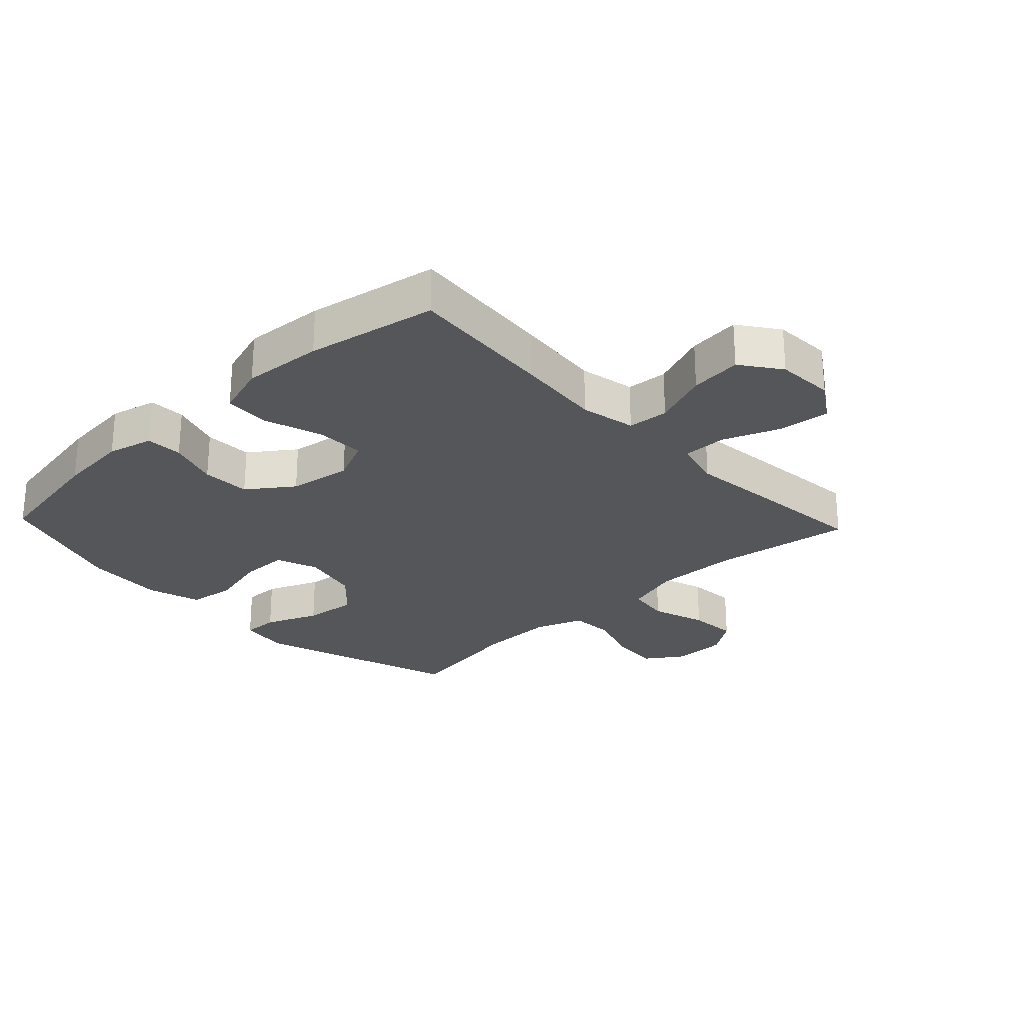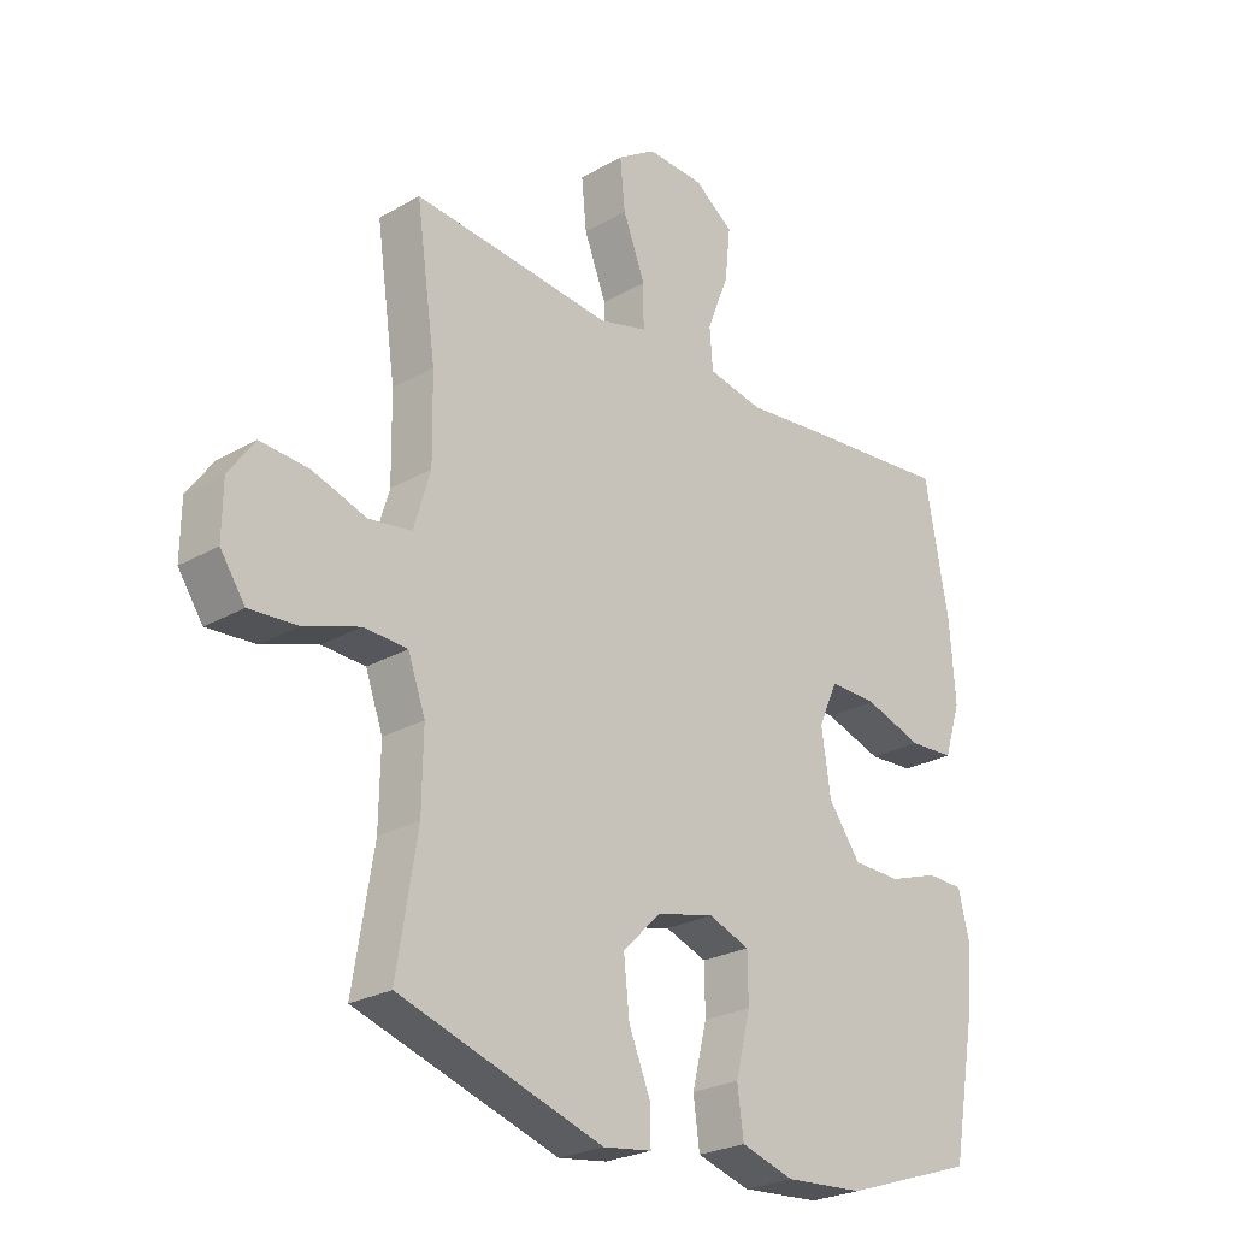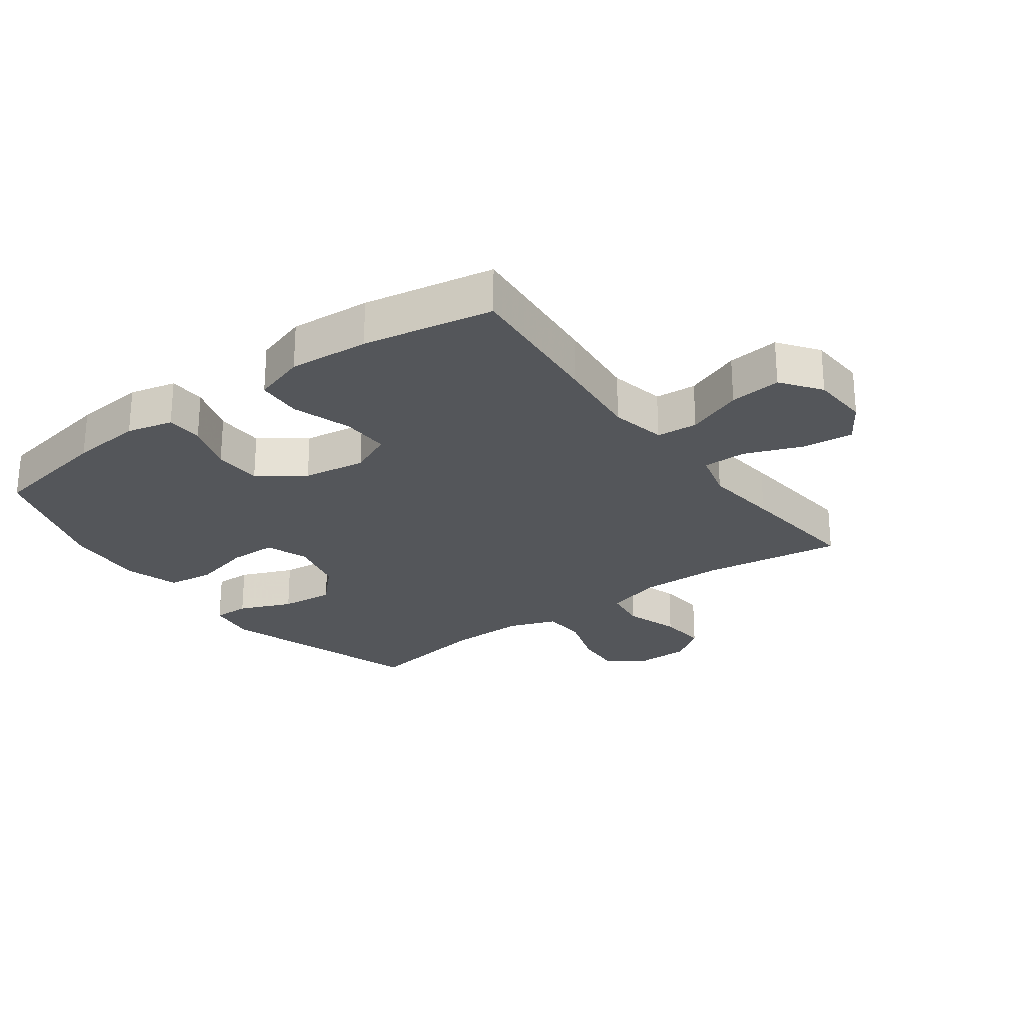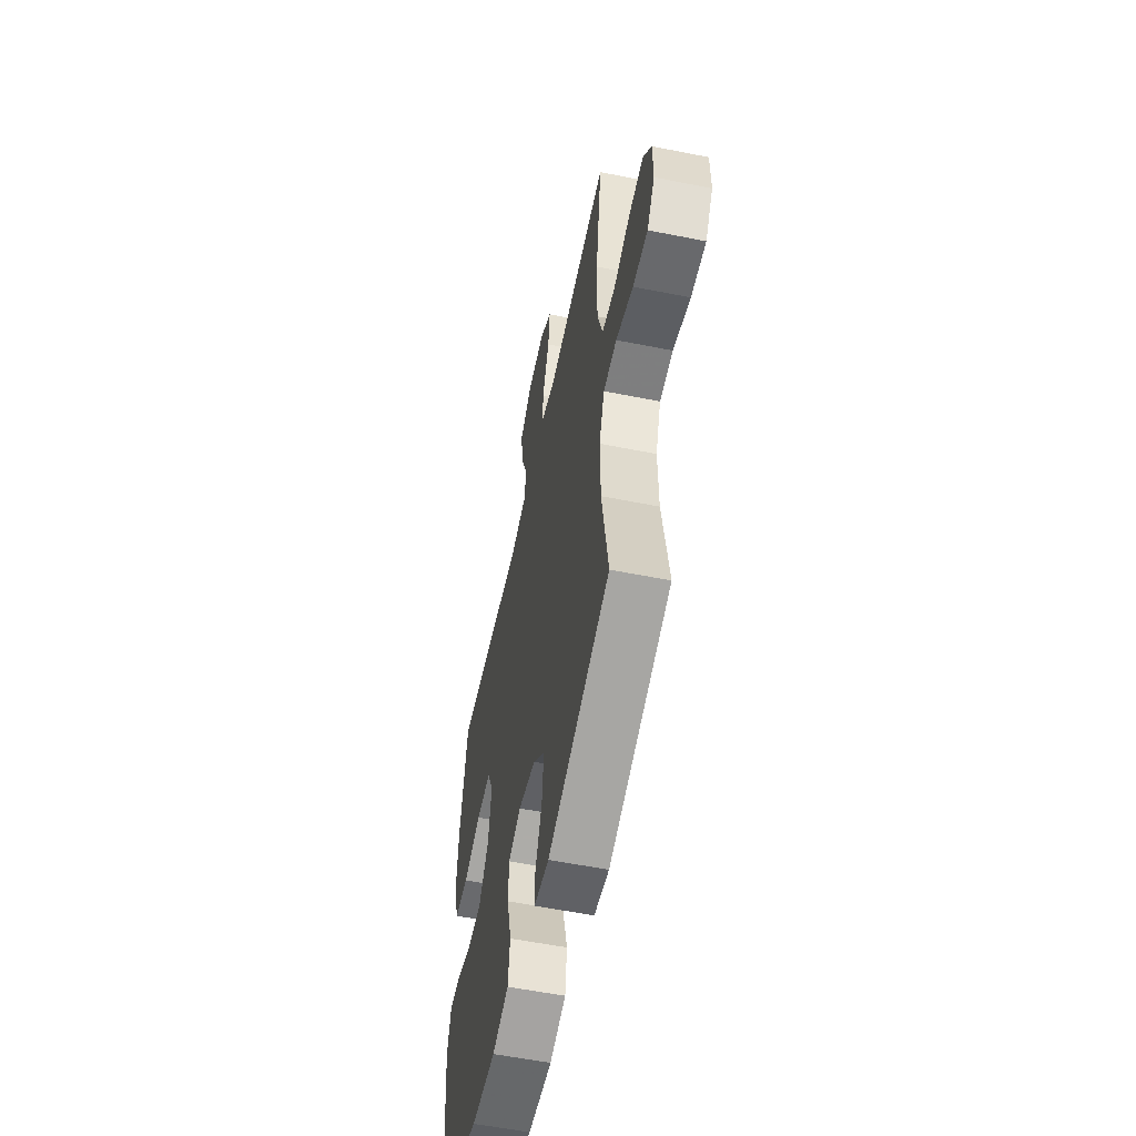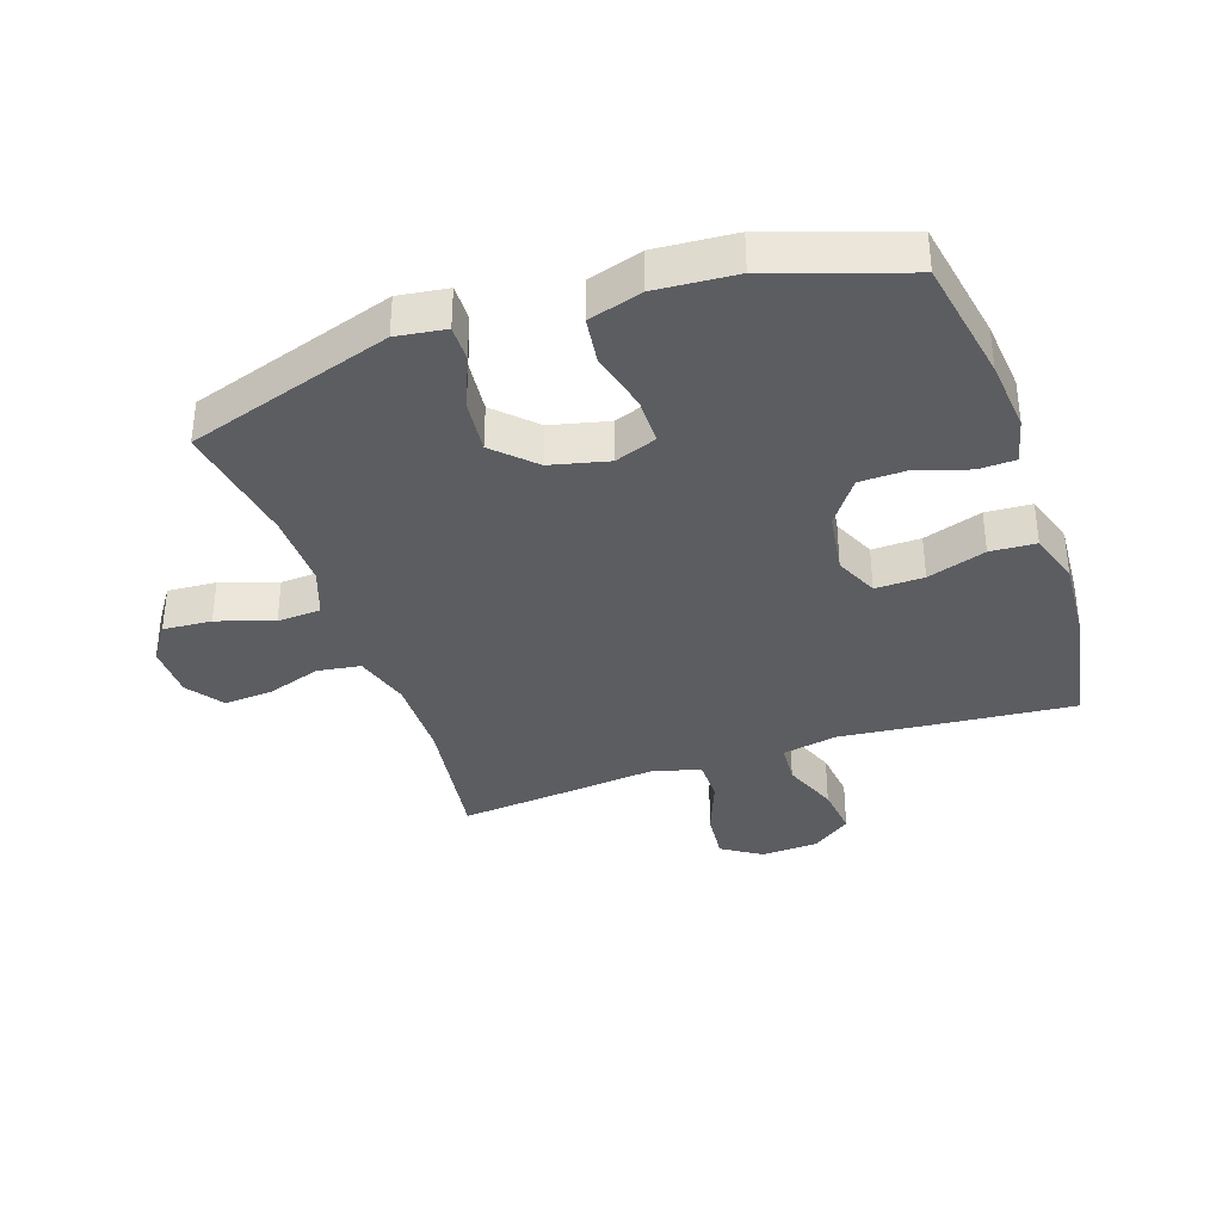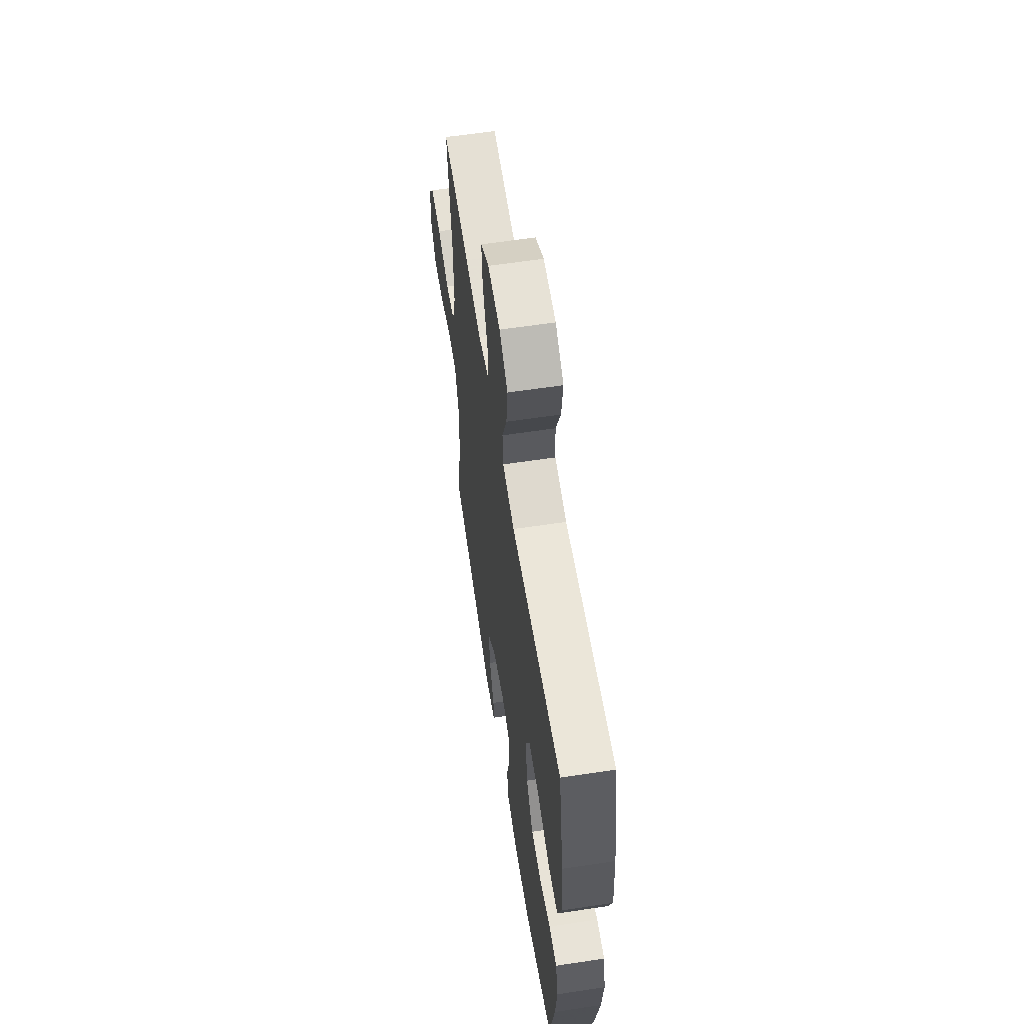
<metadata>
{"format":"obj","ext":"obj","renderer":"f3d","projection":"perspective","resolution":1024,"background":"white","views":[{"elev":-26.0,"azim":-46.7,"up":"+Y"},{"elev":-25.1,"azim":132.9,"up":"+Z"},{"elev":-25.5,"azim":-53.7,"up":"+Y"},{"elev":-56.3,"azim":78.2,"up":"+Z"},{"elev":-36.0,"azim":-161.2,"up":"+Y"},{"elev":60.5,"azim":-98.8,"up":"+Z"}]}
</metadata>
<code>
v 0.5 0.07 -0.5
v 0.171 0.07 -0.606
v 0.092 0.07 -0.595
v 0.093 0.07 -0.537
v 0.128 0.07 -0.452
v 0.137 0.07 -0.366
v 0.075 0.07 -0.305
v -0.018 0.07 -0.283
v -0.085 0.07 -0.308
v -0.086 0.07 -0.384
v -0.062 0.07 -0.48
v -0.072 0.07 -0.555
v -0.158 0.07 -0.581
v -0.286 0.07 -0.572
v -0.5 0.07 -0.5
v -0.536 0.07 -0.301
v -0.547 0.07 -0.186
v -0.529 0.07 -0.112
v -0.47 0.07 -0.11
v -0.389 0.07 -0.137
v -0.311 0.07 -0.135
v -0.259 0.07 -0.063
v -0.244 0.07 0.038
v -0.275 0.07 0.107
v -0.353 0.07 0.105
v -0.447 0.07 0.074
v -0.52 0.07 0.078
v -0.547 0.07 0.162
v -0.538 0.07 0.291
v -0.5 0.07 0.5
v -0.265 0.07 0.479
v -0.127 0.07 0.465
v -0.038 0.07 0.483
v -0.033 0.07 0.549
v -0.068 0.07 0.639
v -0.077 0.07 0.722
v -0.014 0.07 0.768
v 0.079 0.07 0.773
v 0.142 0.07 0.732
v 0.134 0.07 0.651
v 0.098 0.07 0.558
v 0.098 0.07 0.488
v 0.176 0.07 0.467
v 0.298 0.07 0.48
v 0.5 0.07 0.5
v 0.468 0.07 0.275
v 0.466 0.07 0.14
v 0.493 0.07 0.05
v 0.562 0.07 0.04
v 0.65 0.07 0.069
v 0.728 0.07 0.075
v 0.77 0.07 0.016
v 0.771 0.07 -0.071
v 0.731 0.07 -0.13
v 0.653 0.07 -0.125
v 0.563 0.07 -0.095
v 0.493 0.07 -0.099
v 0.465 0.07 -0.177
v 0.467 0.07 -0.298
v 0.5 0 -0.5
v 0.171 0 -0.606
v 0.092 0 -0.595
v 0.093 0 -0.537
v 0.128 0 -0.452
v 0.137 0 -0.366
v 0.075 0 -0.305
v -0.018 0 -0.283
v -0.085 0 -0.308
v -0.086 0 -0.384
v -0.062 0 -0.48
v -0.072 0 -0.555
v -0.158 0 -0.581
v -0.286 0 -0.572
v -0.5 0 -0.5
v -0.536 0 -0.301
v -0.547 0 -0.186
v -0.529 0 -0.112
v -0.47 0 -0.11
v -0.389 0 -0.137
v -0.311 0 -0.135
v -0.259 0 -0.063
v -0.244 0 0.038
v -0.275 0 0.107
v -0.353 0 0.105
v -0.447 0 0.074
v -0.52 0 0.078
v -0.547 0 0.162
v -0.538 0 0.291
v -0.5 0 0.5
v -0.265 0 0.479
v -0.127 0 0.465
v -0.038 0 0.483
v -0.033 0 0.549
v -0.068 0 0.639
v -0.077 0 0.722
v -0.014 0 0.768
v 0.079 0 0.773
v 0.142 0 0.732
v 0.134 0 0.651
v 0.098 0 0.558
v 0.098 0 0.488
v 0.176 0 0.467
v 0.298 0 0.48
v 0.5 0 0.5
v 0.468 0 0.275
v 0.466 0 0.14
v 0.493 0 0.05
v 0.562 0 0.04
v 0.65 0 0.069
v 0.728 0 0.075
v 0.77 0 0.016
v 0.771 0 -0.071
v 0.731 0 -0.13
v 0.653 0 -0.125
v 0.563 0 -0.095
v 0.493 0 -0.099
v 0.465 0 -0.177
v 0.467 0 -0.298
f 54 55 56
f 53 54 56
f 52 53 56
f 51 52 56
f 50 51 56
f 49 50 56
f 48 49 56 57
f 47 48 57 58
f 43 44 45 46
f 42 43 46 47
f 39 40 41
f 38 39 41
f 37 38 41
f 36 37 41
f 35 36 41
f 34 35 41
f 33 34 41 42
f 42 47 58
f 33 42 58
f 32 33 58
f 30 31 32
f 29 30 32
f 28 29 32
f 27 28 32
f 26 27 32
f 25 26 32
f 18 19 20
f 17 18 20
f 16 17 20
f 15 16 20
f 14 15 20
f 13 14 20
f 12 13 20
f 11 12 20
f 10 11 20
f 9 10 20 21
f 8 9 21 22
f 3 4 5
f 2 3 5
f 1 2 5
f 59 1 5
f 59 5 6
f 58 59 6 7
f 8 22 23
f 7 8 23
f 58 7 23
f 32 58 23
f 24 25 32
f 23 24 32
f 115 114 113
f 115 113 112
f 115 112 111
f 115 111 110
f 115 110 109
f 115 109 108
f 116 115 108 107
f 117 116 107 106
f 105 104 103 102
f 106 105 102 101
f 100 99 98
f 100 98 97
f 100 97 96
f 100 96 95
f 100 95 94
f 100 94 93
f 101 100 93 92
f 117 106 101
f 117 101 92
f 117 92 91
f 91 90 89
f 91 89 88
f 91 88 87
f 91 87 86
f 91 86 85
f 91 85 84
f 79 78 77
f 79 77 76
f 79 76 75
f 79 75 74
f 79 74 73
f 79 73 72
f 79 72 71
f 79 71 70
f 79 70 69
f 80 79 69 68
f 81 80 68 67
f 64 63 62
f 64 62 61
f 64 61 60
f 64 60 118
f 65 64 118
f 66 65 118 117
f 82 81 67
f 82 67 66
f 82 66 117
f 82 117 91
f 91 84 83
f 91 83 82
f 1 60 61 2
f 2 61 62 3
f 3 62 63 4
f 4 63 64 5
f 5 64 65 6
f 6 65 66 7
f 7 66 67 8
f 8 67 68 9
f 9 68 69 10
f 10 69 70 11
f 11 70 71 12
f 12 71 72 13
f 13 72 73 14
f 14 73 74 15
f 15 74 75 16
f 16 75 76 17
f 17 76 77 18
f 18 77 78 19
f 19 78 79 20
f 20 79 80 21
f 21 80 81 22
f 22 81 82 23
f 23 82 83 24
f 24 83 84 25
f 25 84 85 26
f 26 85 86 27
f 27 86 87 28
f 28 87 88 29
f 29 88 89 30
f 30 89 90 31
f 31 90 91 32
f 32 91 92 33
f 33 92 93 34
f 34 93 94 35
f 35 94 95 36
f 36 95 96 37
f 37 96 97 38
f 38 97 98 39
f 39 98 99 40
f 40 99 100 41
f 41 100 101 42
f 42 101 102 43
f 43 102 103 44
f 44 103 104 45
f 45 104 105 46
f 46 105 106 47
f 47 106 107 48
f 48 107 108 49
f 49 108 109 50
f 50 109 110 51
f 51 110 111 52
f 52 111 112 53
f 53 112 113 54
f 54 113 114 55
f 55 114 115 56
f 56 115 116 57
f 57 116 117 58
f 58 117 118 59
f 59 118 60 1

</code>
